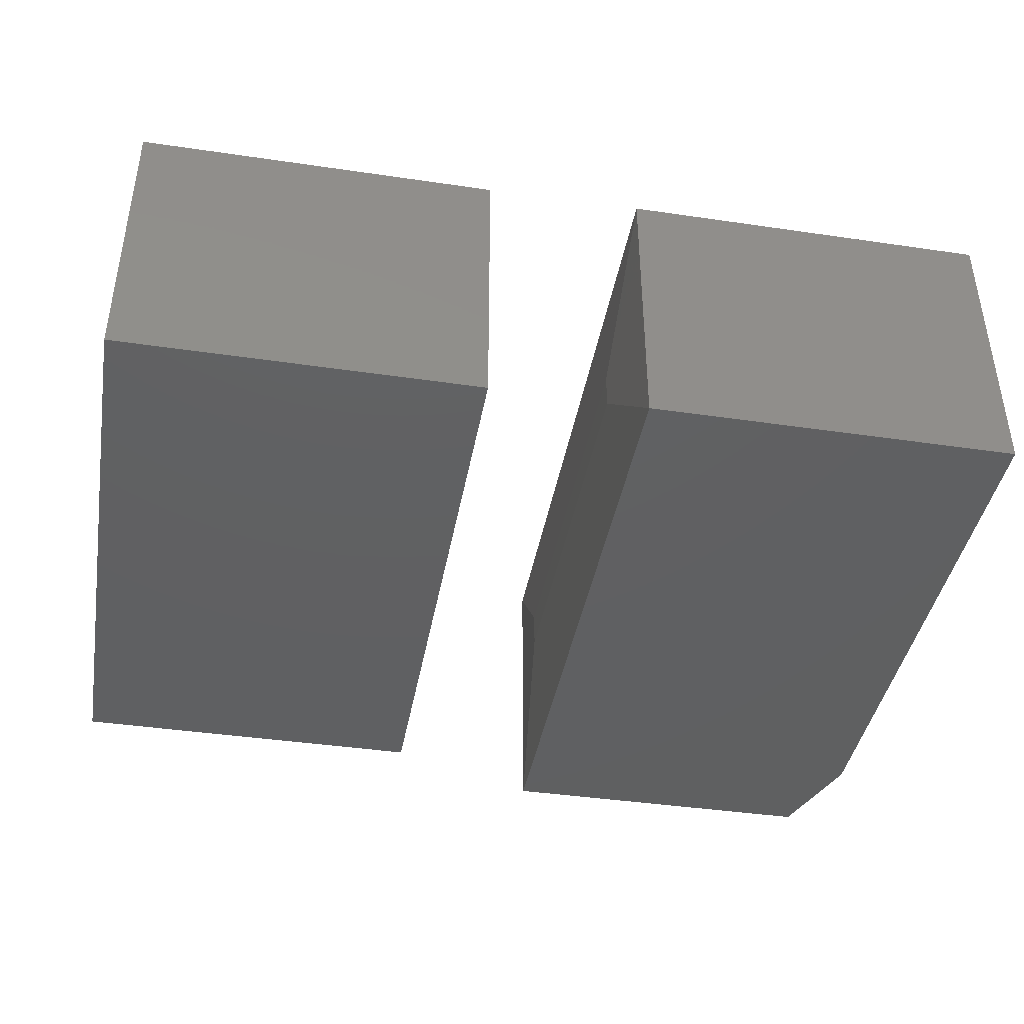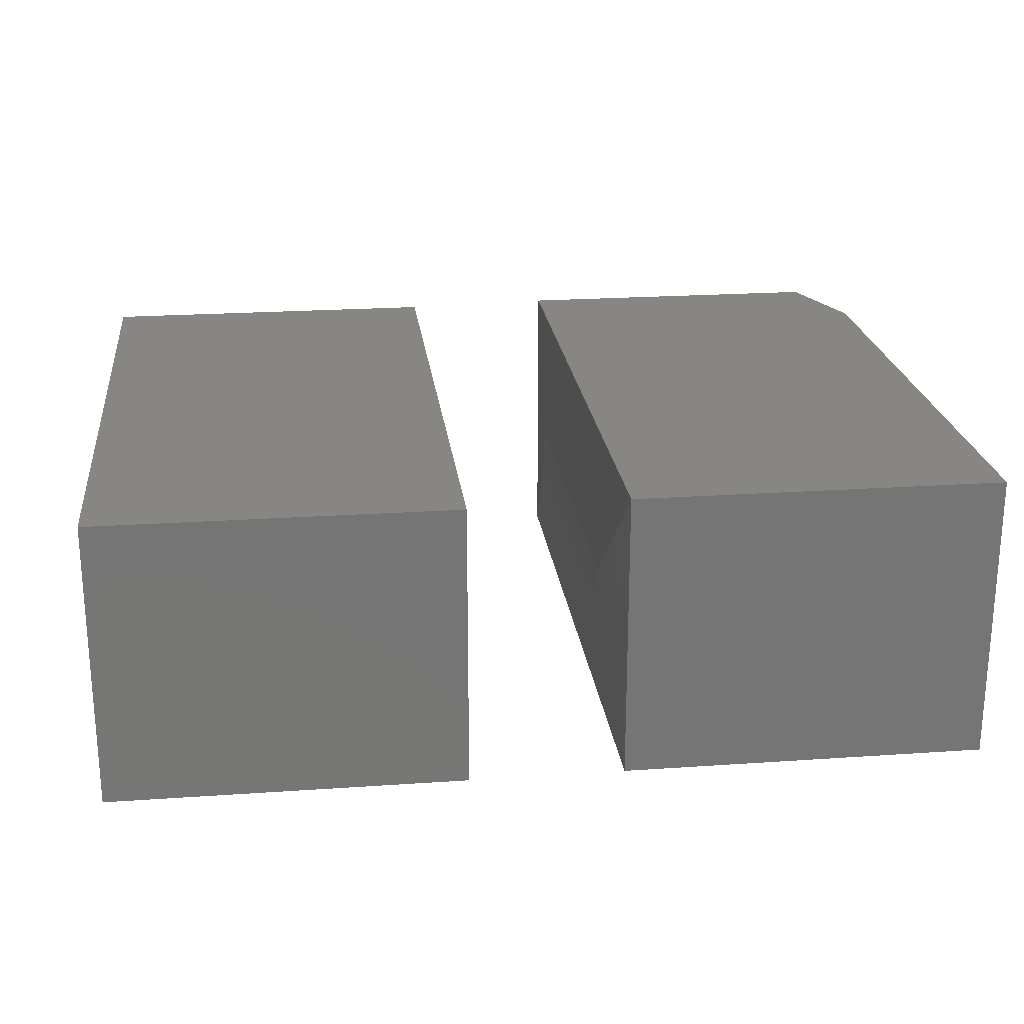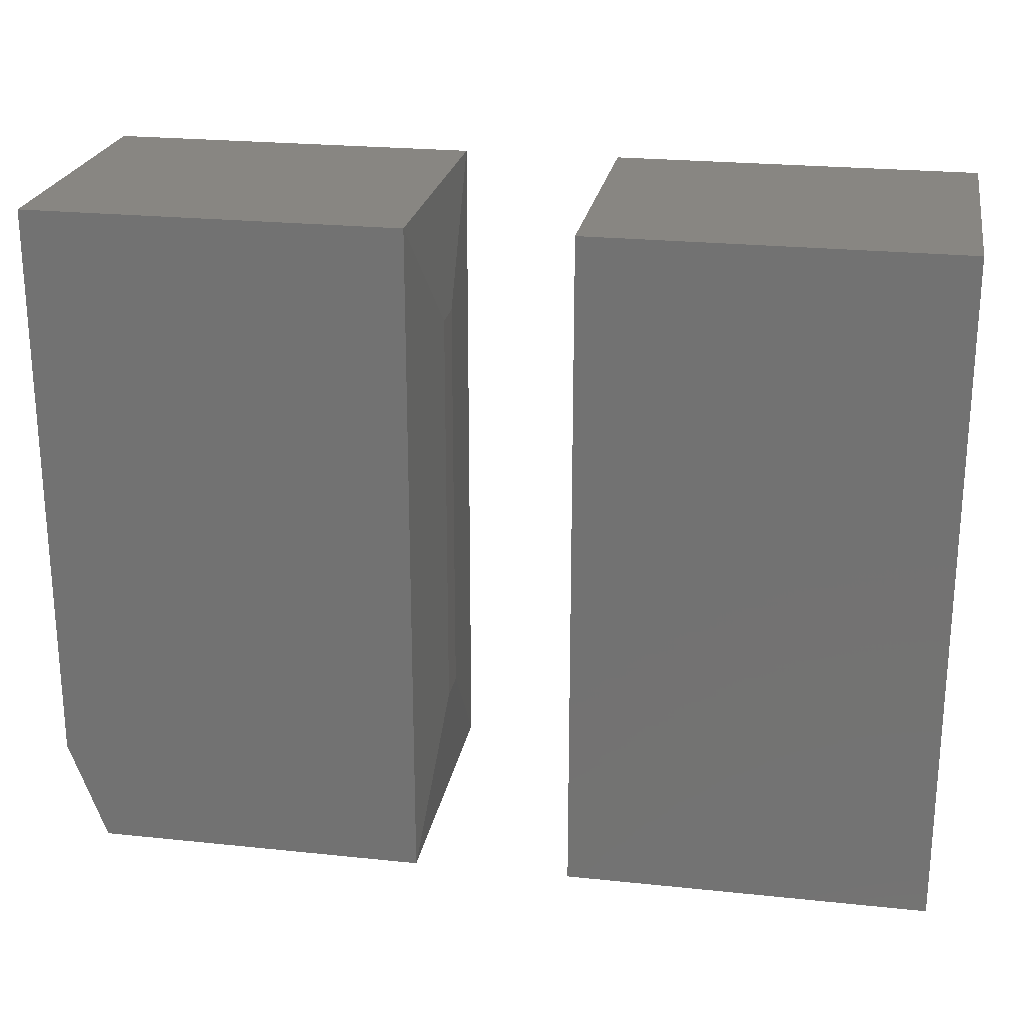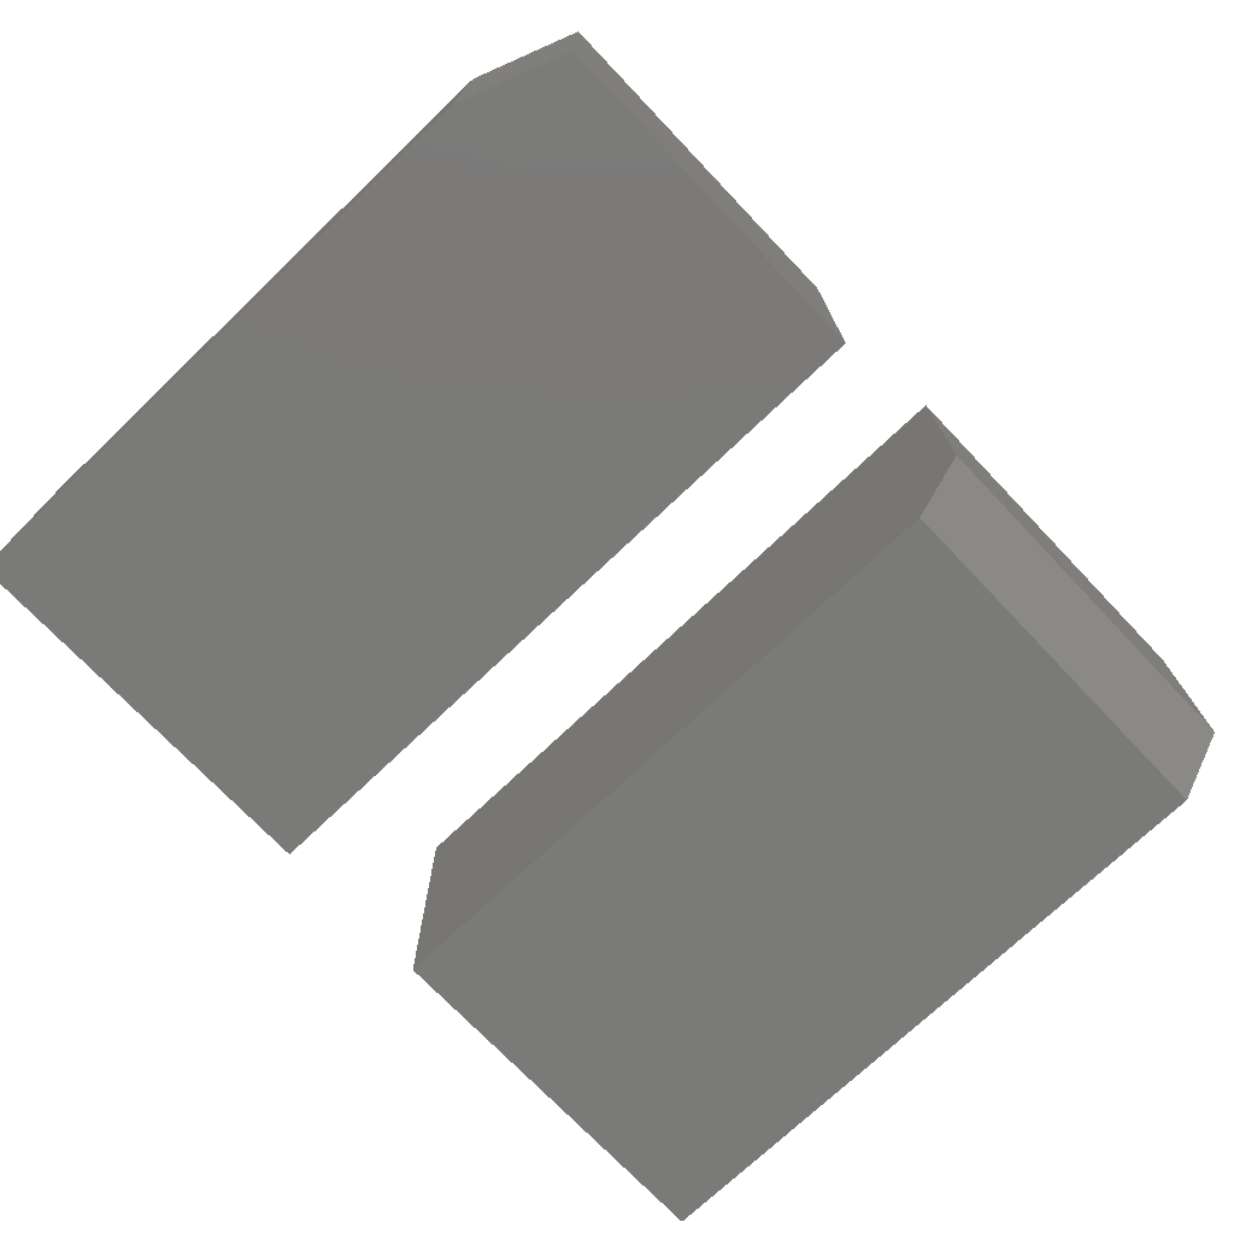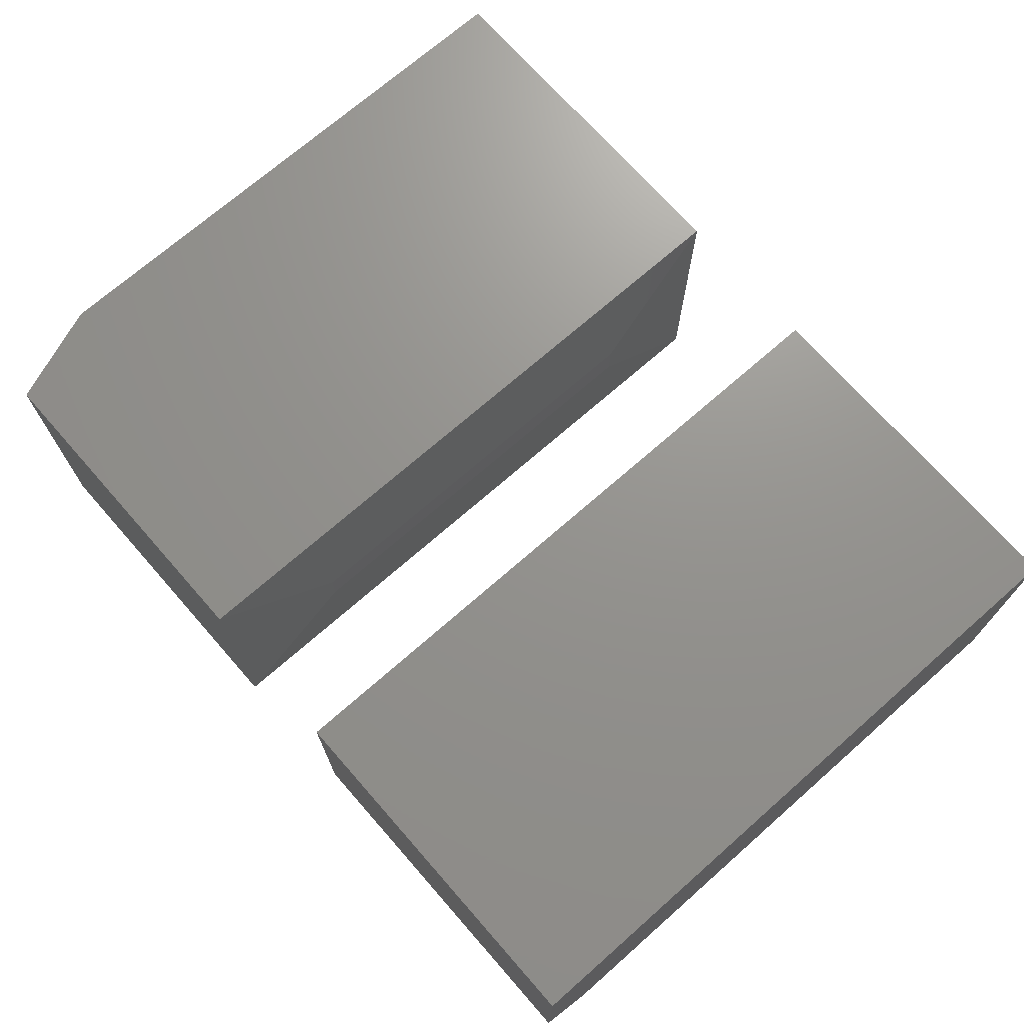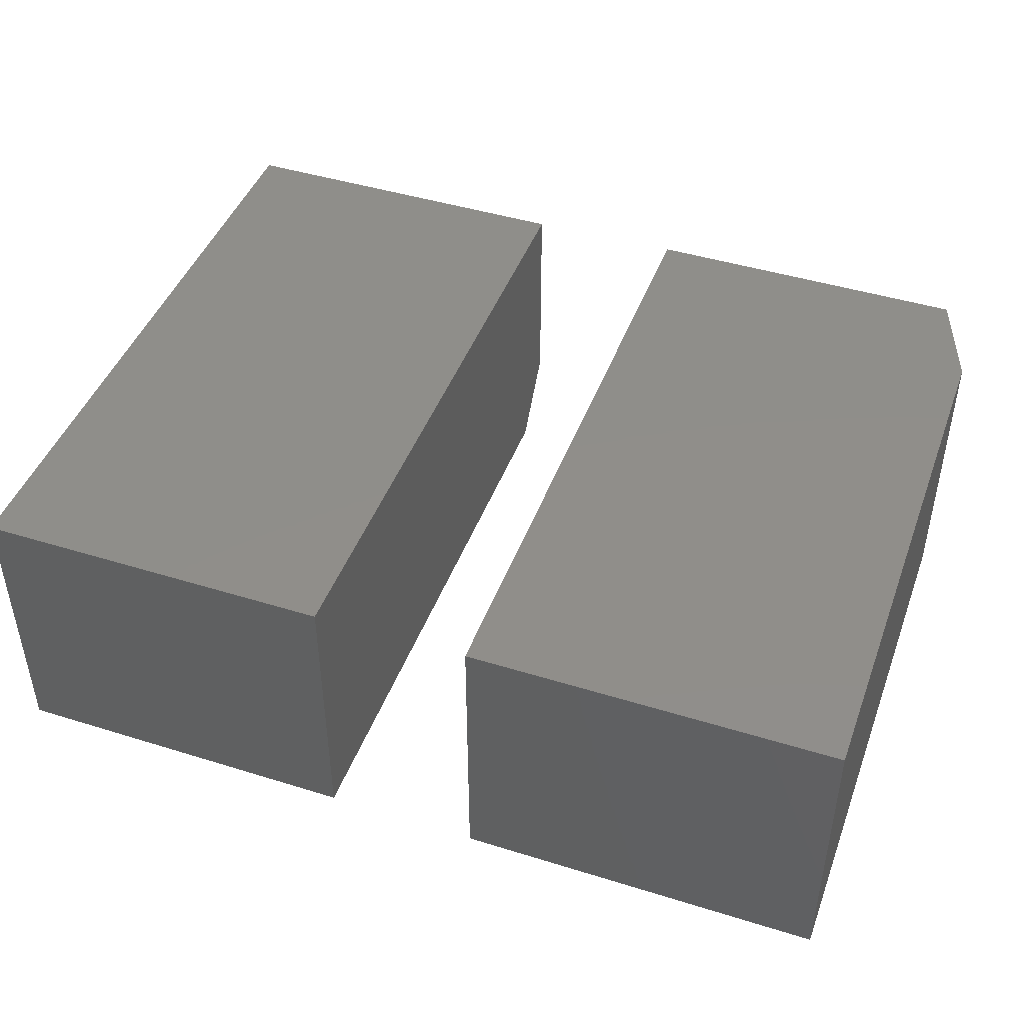
<metadata>
{"format":"stl","ext":"stl","renderer":"f3d","projection":"perspective","resolution":1024,"background":"white","views":[{"elev":-41.3,"azim":-10.1,"up":"+Y"},{"elev":22.4,"azim":-6.8,"up":"+Y"},{"elev":23.3,"azim":-169.9,"up":"+Z"},{"elev":-73.2,"azim":133.6,"up":"+Y"},{"elev":71.3,"azim":-131.3,"up":"+Y"},{"elev":45.0,"azim":19.8,"up":"+Y"}]}
</metadata>
<code>
# stl→obj: 24 verts, 40 faces
v -0.3125 0.4141 0
v -0.3125 0.6636 0
v -0.03125 0.4141 0
v -0.03125 0.6636 0
v -0.3125 0.6636 0.5703
v 0 0.6636 0.5703
v 0 0.6636 0.08594
v 0 0.4141 0.5703
v -0.3125 0.4141 0.5703
v 0 0.4141 0.08594
v -0.3203 0.5542 0.1094
v -0.3203 0.5234 0.1094
v -0.3203 0.5542 0.4609
v -0.3203 0.5234 0.4609
v -0.75 0.4766 0
v -0.75 0.661 0
v -0.4453 0.4766 0
v -0.4453 0.661 0
v -0.75 0.4141 0.5703
v -0.75 0.661 0.5703
v -0.75 0.4141 0.04688
v -0.4453 0.661 0.5703
v -0.4453 0.4141 0.5703
v -0.4453 0.4141 0.04688
f 1 2 3
f 3 2 4
f 5 6 2
f 2 6 7
f 2 7 4
f 8 9 10
f 10 9 1
f 10 1 3
f 10 7 8
f 8 7 6
f 10 3 7
f 7 3 4
f 9 8 5
f 5 8 6
f 11 12 13
f 13 12 14
f 5 2 13
f 13 2 11
f 1 12 2
f 2 12 11
f 1 9 12
f 12 9 14
f 9 5 14
f 14 5 13
f 15 16 17
f 17 16 18
f 19 20 21
f 21 20 16
f 21 16 15
f 22 23 18
f 18 23 24
f 18 24 17
f 21 24 19
f 19 24 23
f 21 15 24
f 24 15 17
f 19 23 20
f 20 23 22
f 18 16 22
f 22 16 20

</code>
